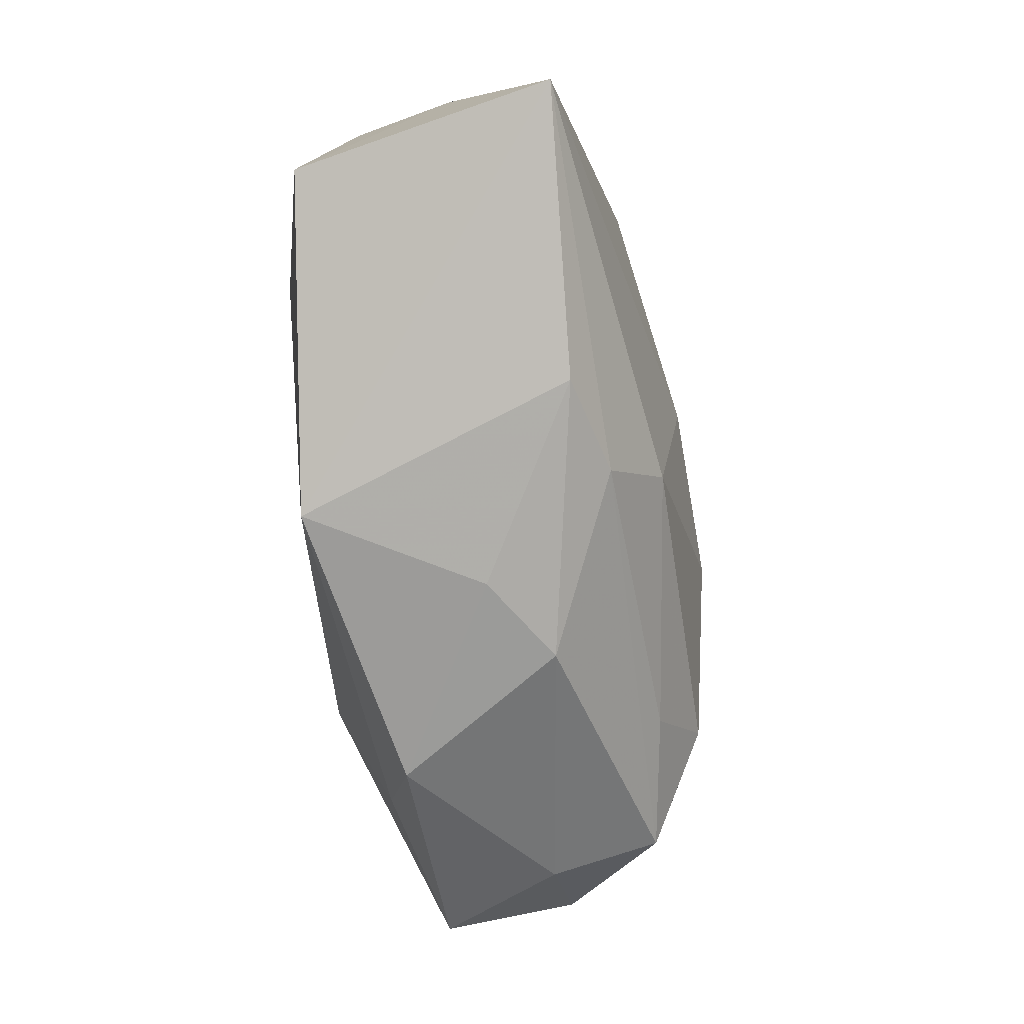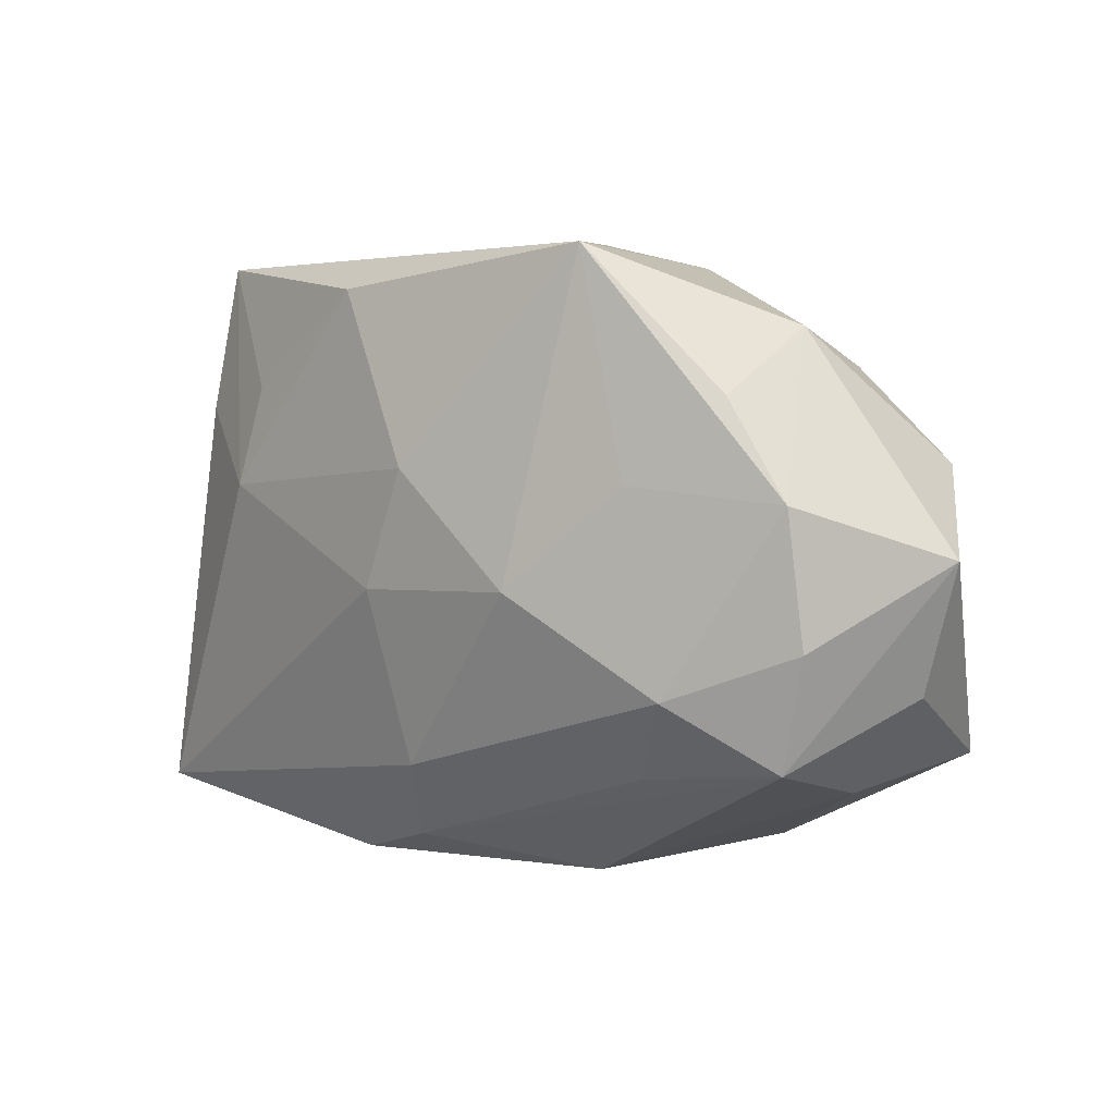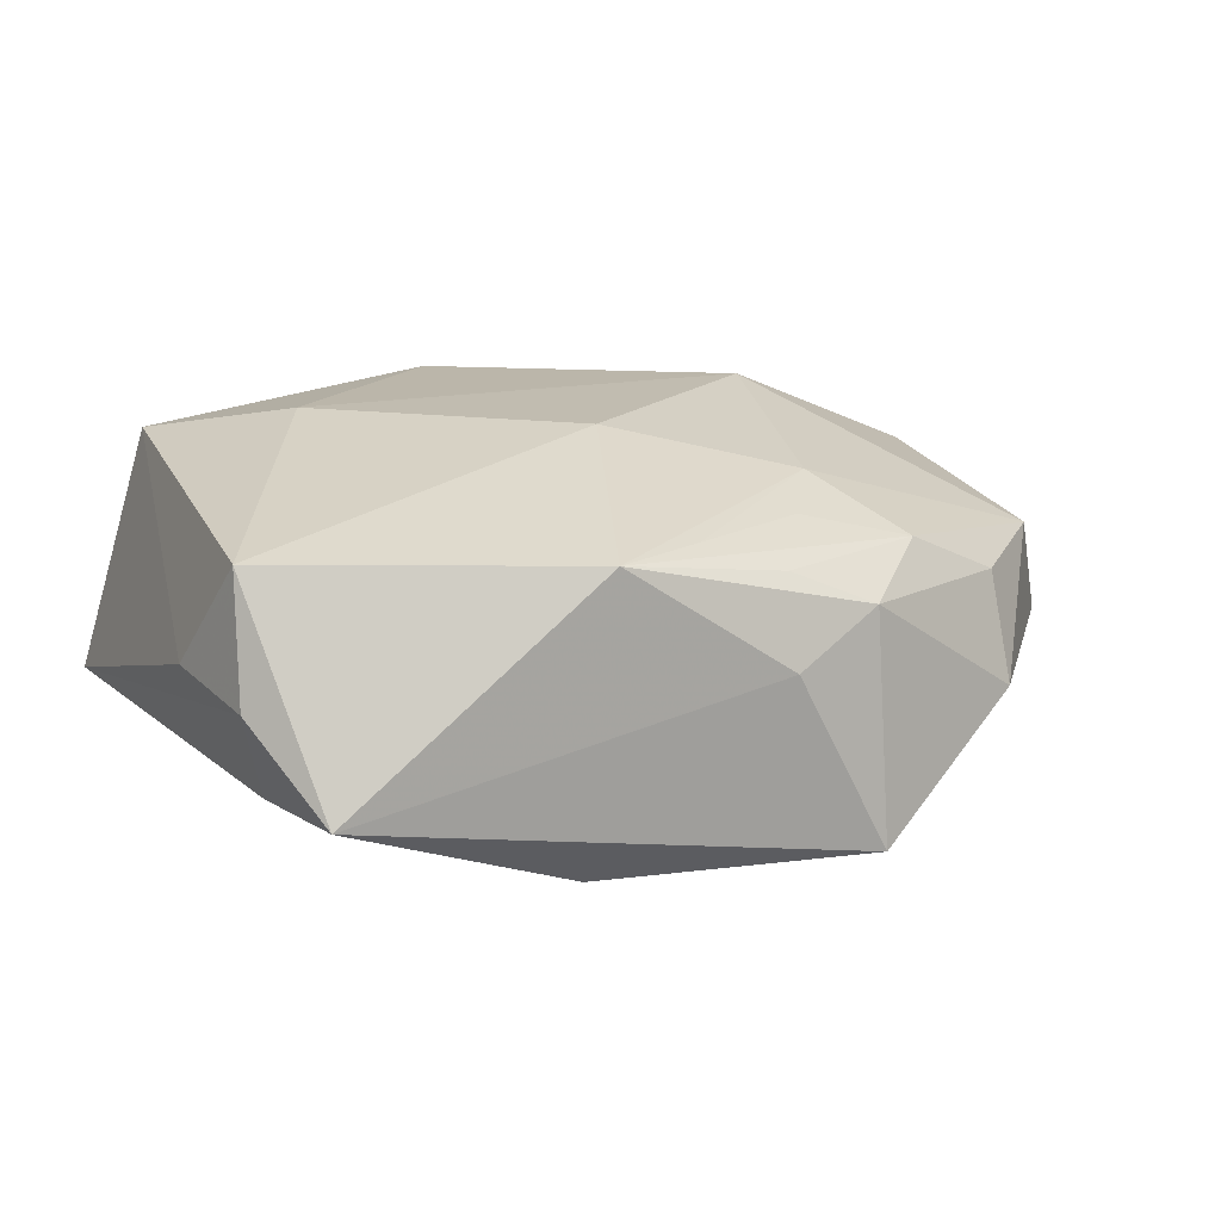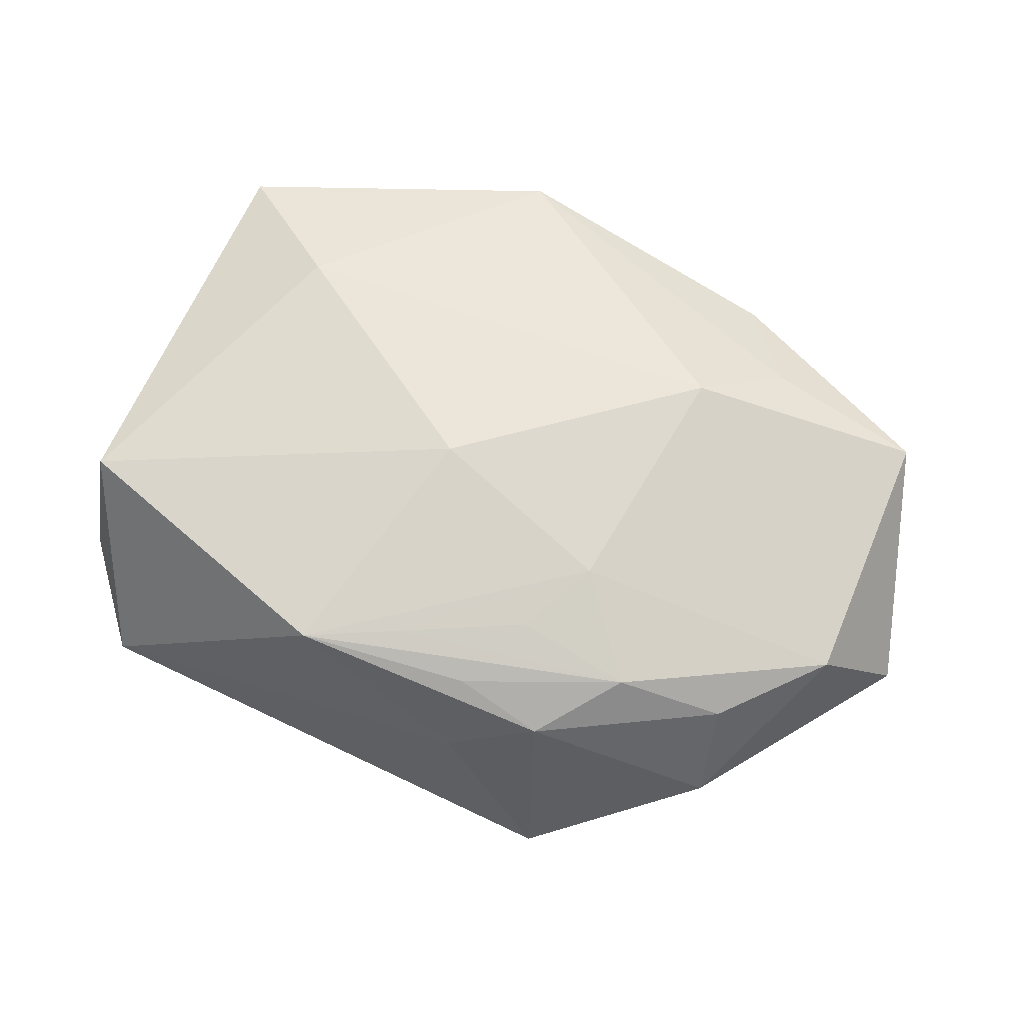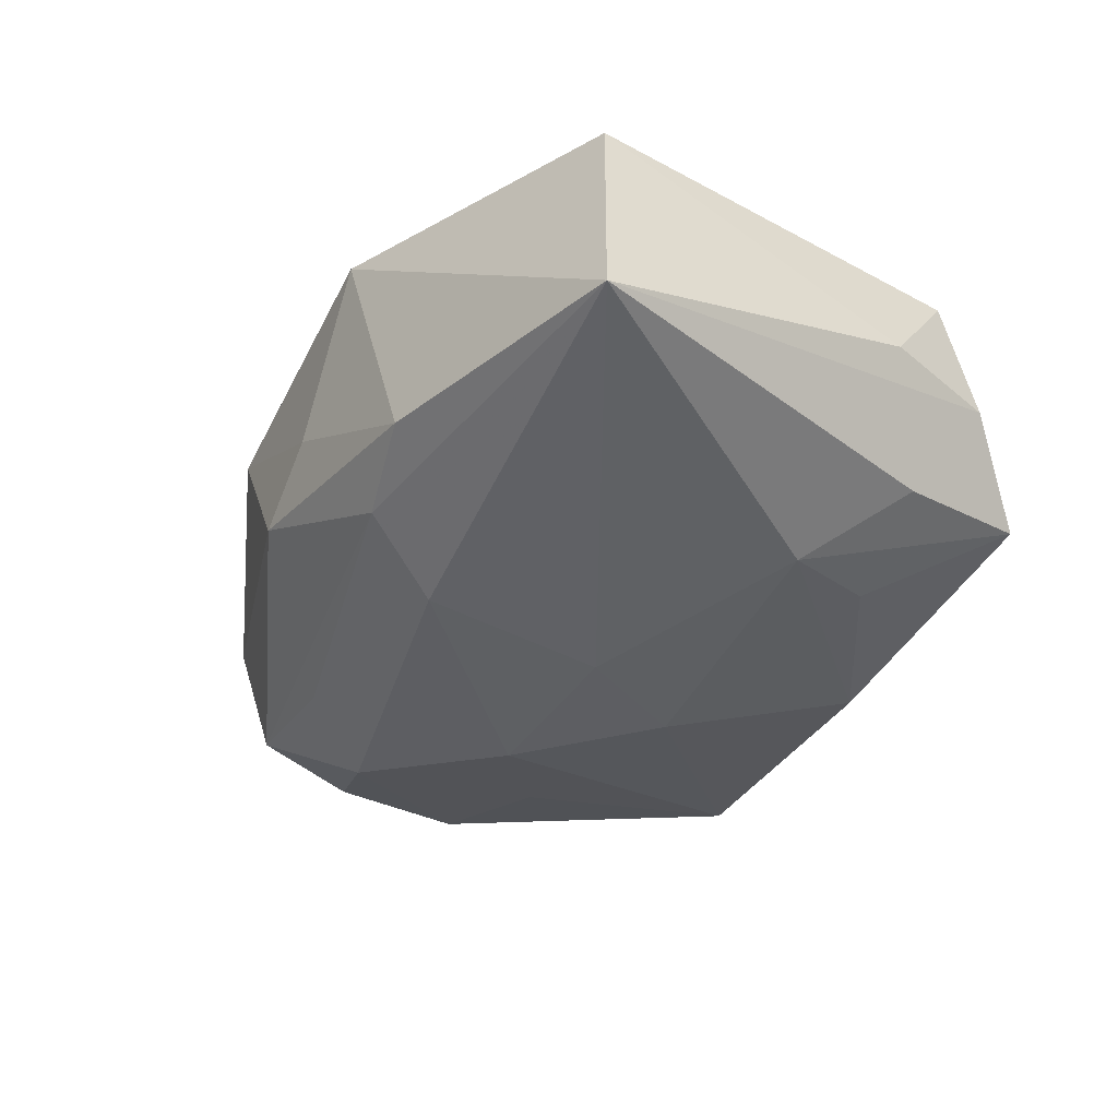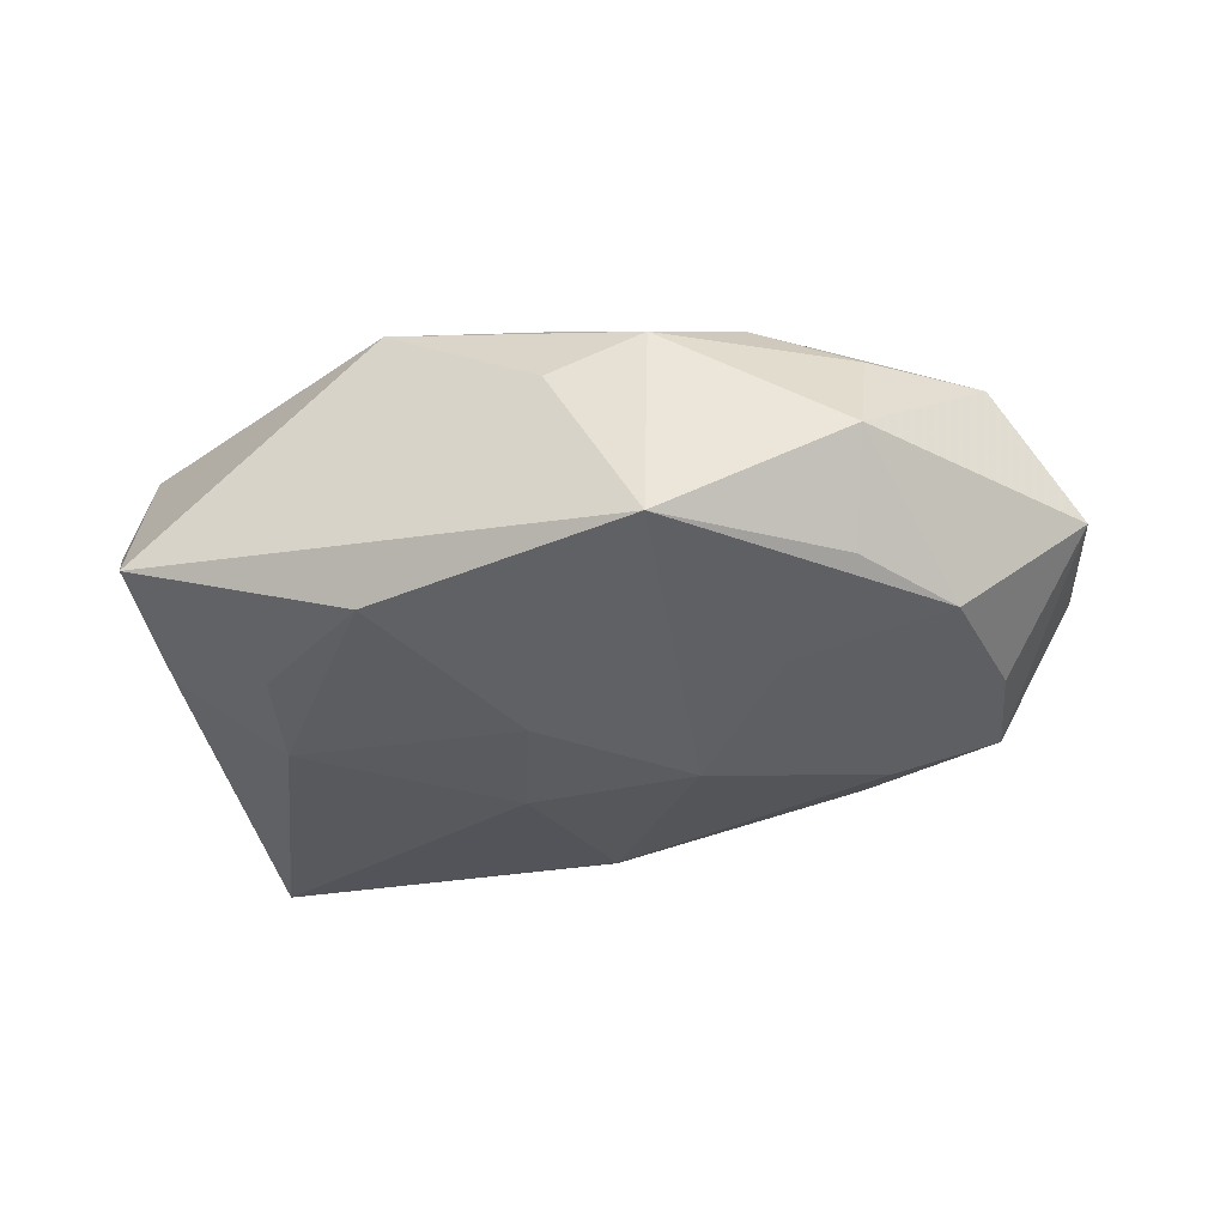
<metadata>
{"format":"obj","ext":"obj","renderer":"f3d","projection":"perspective","resolution":1024,"background":"white","views":[{"elev":-77.7,"azim":95.2,"up":"+Y"},{"elev":6.6,"azim":-144.2,"up":"+Y"},{"elev":16.6,"azim":156.9,"up":"+Z"},{"elev":57.3,"azim":-159.4,"up":"+Z"},{"elev":-34.1,"azim":55.9,"up":"+Z"},{"elev":-37.7,"azim":-160.6,"up":"+Z"}]}
</metadata>
<code>
v -0.03006 -0.003348 -0.01093
v -0.006203 0.02165 0.00746
v -0.03286 0.008638 0.005031
v -0.028 -0.01199 -0.009989
v -0.01733 -0.01329 -0.01105
v -0.02907 0.006698 -0.01158
v -0.01632 -0.007205 0.01481
v 0.02977 0.0166 0.0006101
v -0.03783 0.002853 -0.003789
v 0.004609 -0.001042 -0.01499
v -0.009566 0.01624 0.009753
v -0.005831 0.02423 0.001082
v -0.01293 0.02423 -0.0126
v -0.03369 -0.01239 0.007238
v 0.02721 0.01134 -0.007227
v 0.02049 0.005697 -0.01163
v 0.003774 -0.02337 0.01408
v 0.008244 0.02095 -0.01261
v -0.02189 -0.0136 0.01071
v 0.004581 -0.02069 -0.008571
v -0.02893 -0.01446 -0.001666
v -0.01738 0.007581 -0.01376
v -0.0003879 0.02025 0.009669
v -0.02584 0.01545 0.003901
v -0.02595 0.01843 -0.004077
v -0.02073 -0.007051 -0.01436
v 0.03292 -0.01981 -0.006602
v -0.01266 0.02246 0.00463
v 0.02581 0.02251 -0.005845
v 0.006647 0.02331 0.009593
v -0.01738 -0.02094 0.008689
v 0.0008951 0.005785 0.01481
v -0.008546 -0.02265 -0.003351
v 0.002411 -0.01439 -0.01265
v -0.01295 0.01072 0.01141
v 0.01858 0.01331 -0.01094
v 0.01856 -0.007926 0.01481
v -0.007087 -0.004527 -0.01505
v 0.02812 -0.01634 0.01252
v -0.02394 0.01384 -0.01106
v 0.02921 0.01413 0.009812
v -0.008722 -0.0001665 -0.01613
v -0.01808 0.01737 0.007584
v -0.002504 -0.02326 0.001197
v 0.01191 -0.02317 -0.00615
v 0.03148 0.007343 0.001496
v -0.03483 -0.006867 -0.00276
v 0.0009984 0.008094 -0.01549
f 29 30 41
f 12 30 29
f 9 25 6
f 3 25 9
f 17 27 39
f 27 46 39
f 39 46 41
f 32 41 30
f 15 16 29
f 27 16 15
f 10 16 27
f 34 10 27
f 42 10 34
f 26 6 42
f 30 12 28
f 30 28 2
f 35 3 7
f 7 32 35
f 35 32 30
f 17 39 37
f 37 7 17
f 37 32 7
f 37 39 41
f 41 32 37
f 8 46 27
f 27 15 8
f 8 15 29
f 29 41 8
f 41 46 8
f 7 3 14
f 14 21 31
f 14 3 9
f 33 21 4
f 31 21 33
f 16 10 48
f 48 18 16
f 48 10 42
f 29 16 36
f 36 18 29
f 16 18 36
f 1 26 4
f 6 26 1
f 1 4 9
f 9 6 1
f 42 34 38
f 38 26 42
f 34 26 38
f 25 3 24
f 24 28 25
f 7 14 19
f 19 14 31
f 17 7 19
f 19 31 17
f 9 4 47
f 47 14 9
f 4 21 47
f 21 14 47
f 20 33 4
f 20 34 27
f 18 48 13
f 13 48 42
f 29 18 13
f 25 28 13
f 13 28 12
f 13 12 29
f 23 35 30
f 23 11 35
f 28 24 43
f 43 2 28
f 43 24 3
f 11 23 43
f 3 35 43
f 35 11 43
f 30 2 43
f 43 23 30
f 5 20 4
f 4 26 5
f 34 20 5
f 5 26 34
f 45 20 27
f 33 20 45
f 45 27 17
f 40 6 25
f 25 13 40
f 40 13 6
f 42 6 22
f 22 13 42
f 6 13 22
f 44 45 17
f 33 45 44
f 17 31 44
f 31 33 44

</code>
